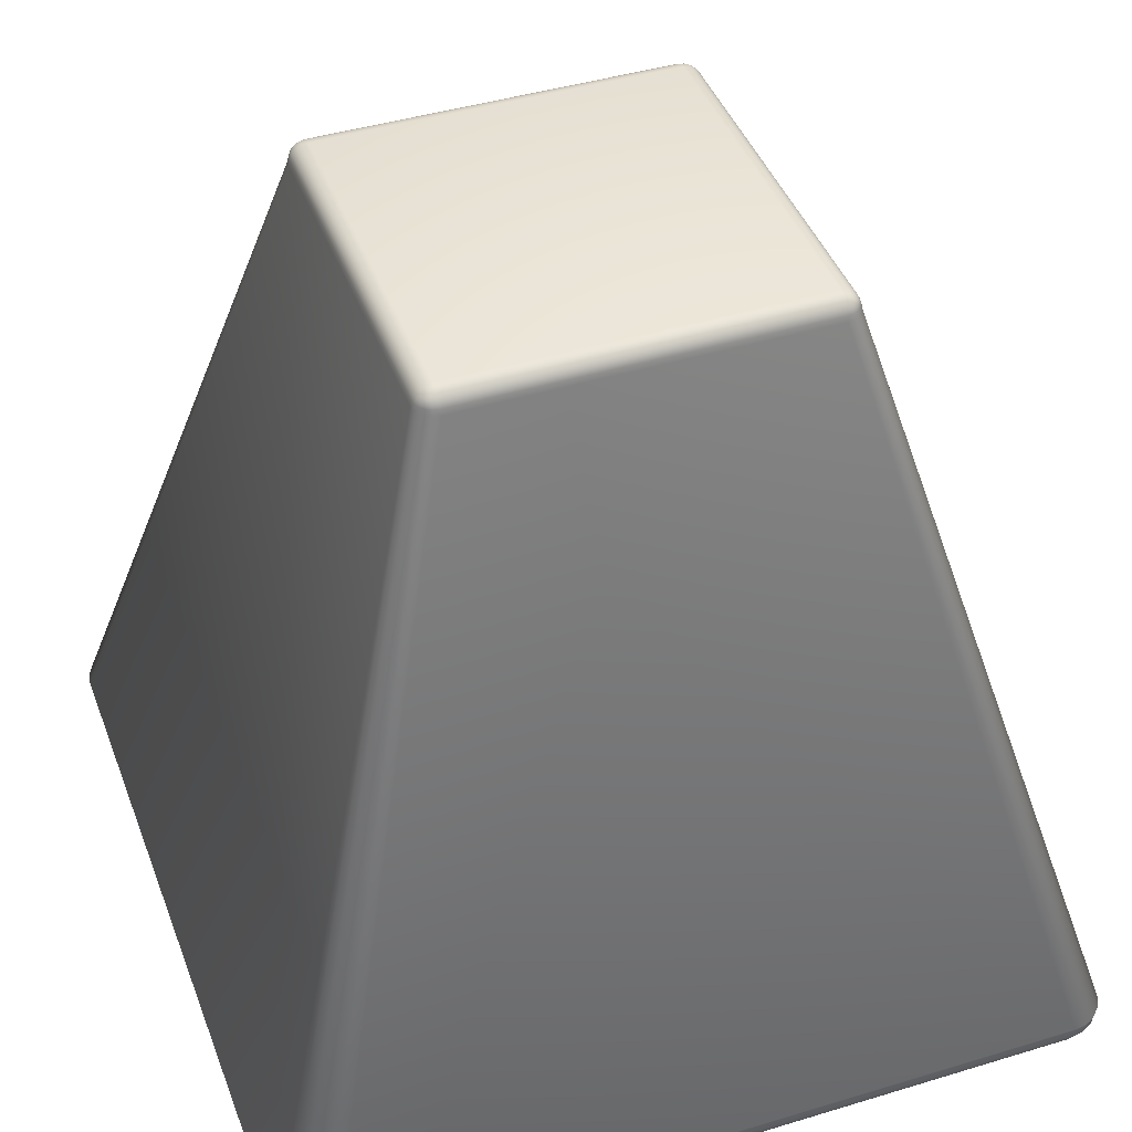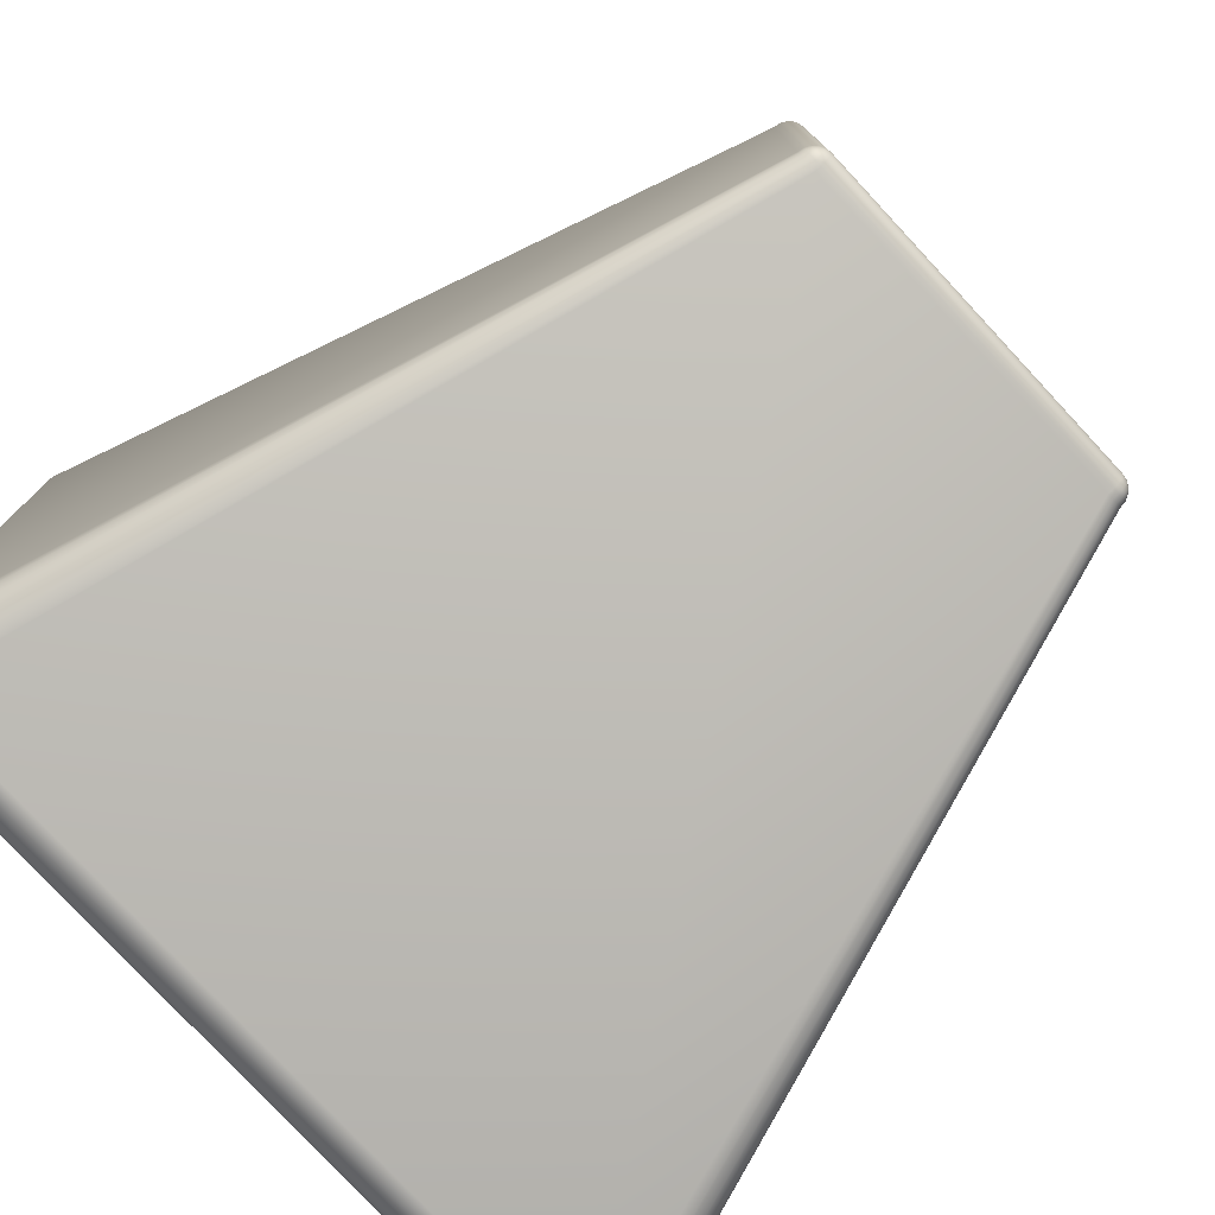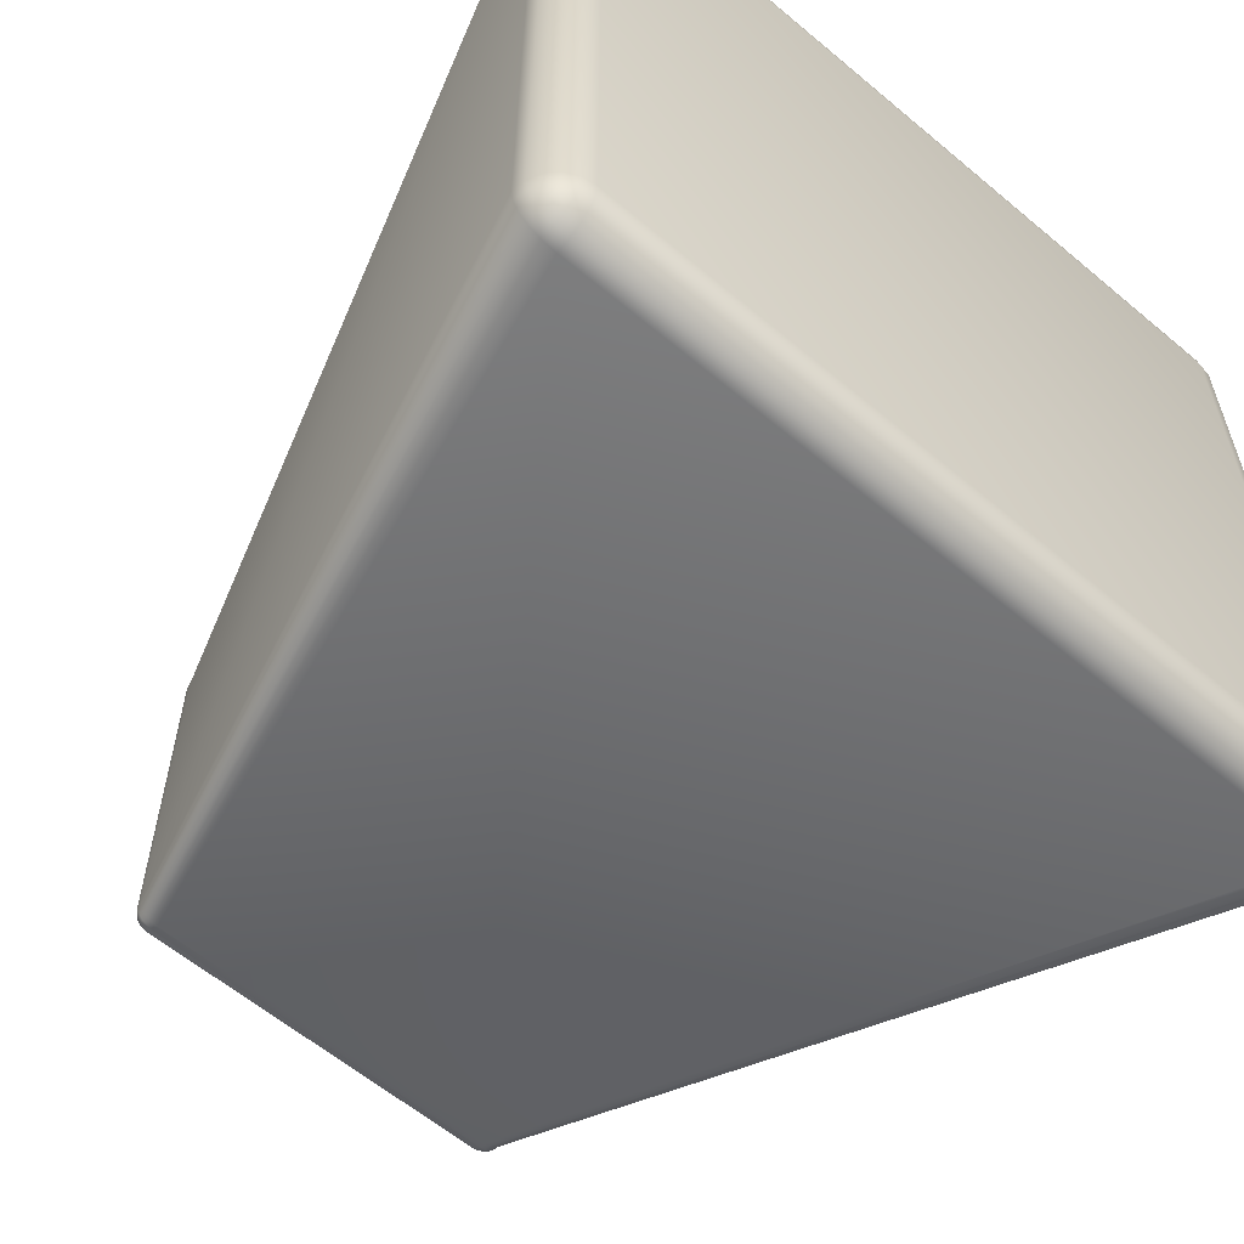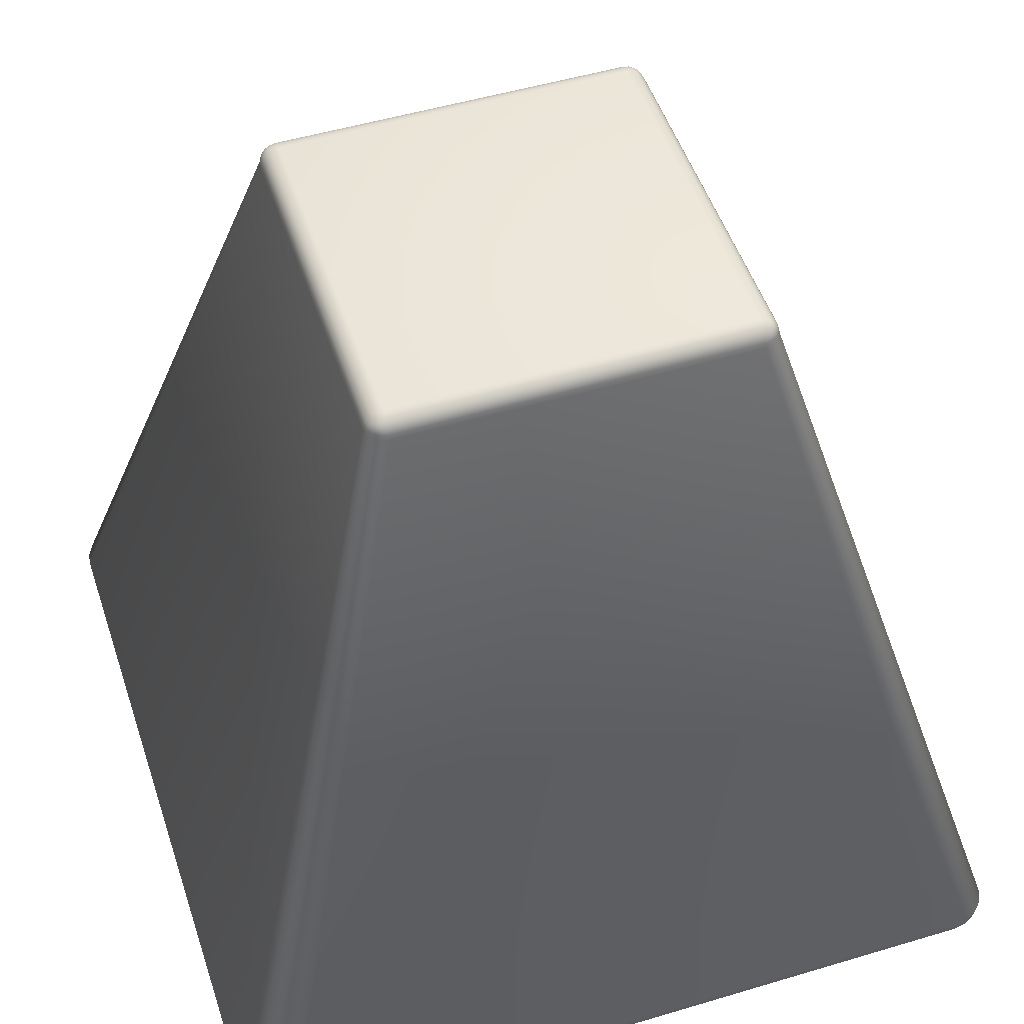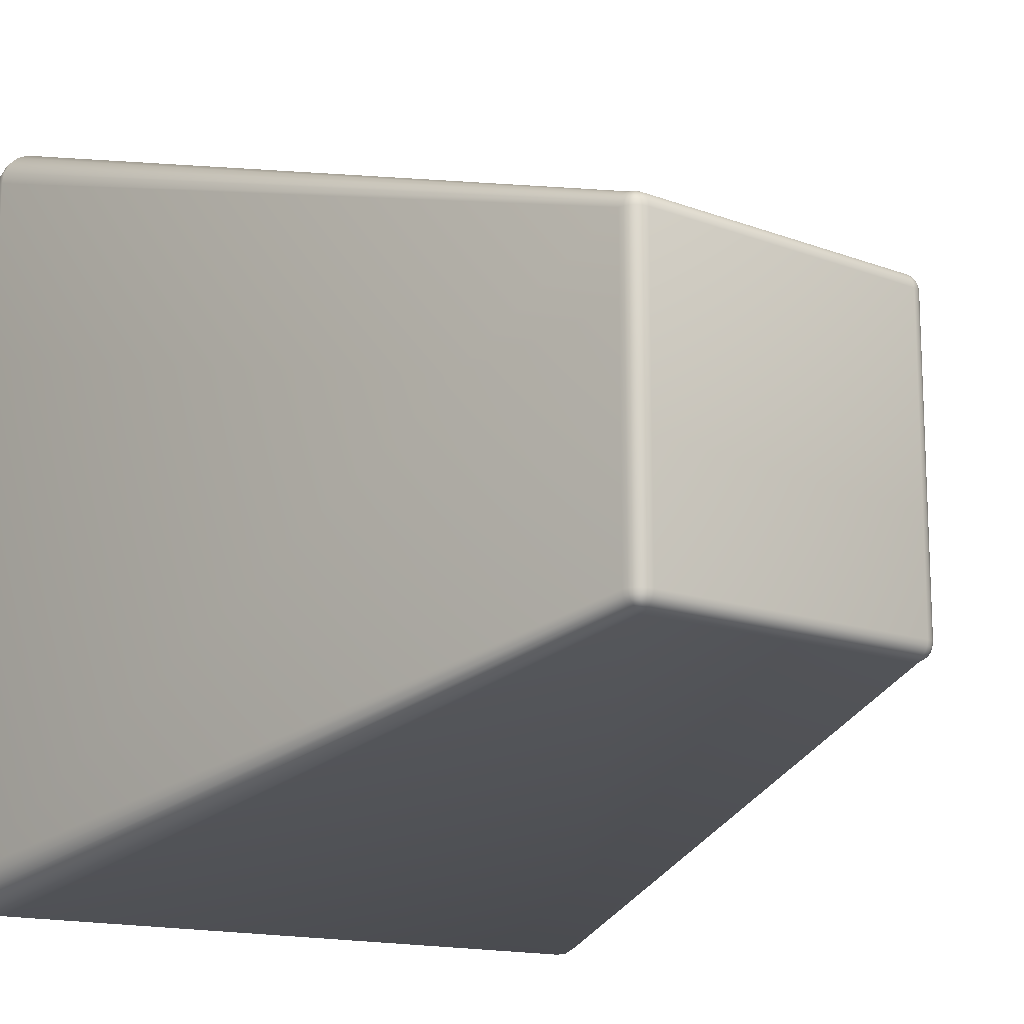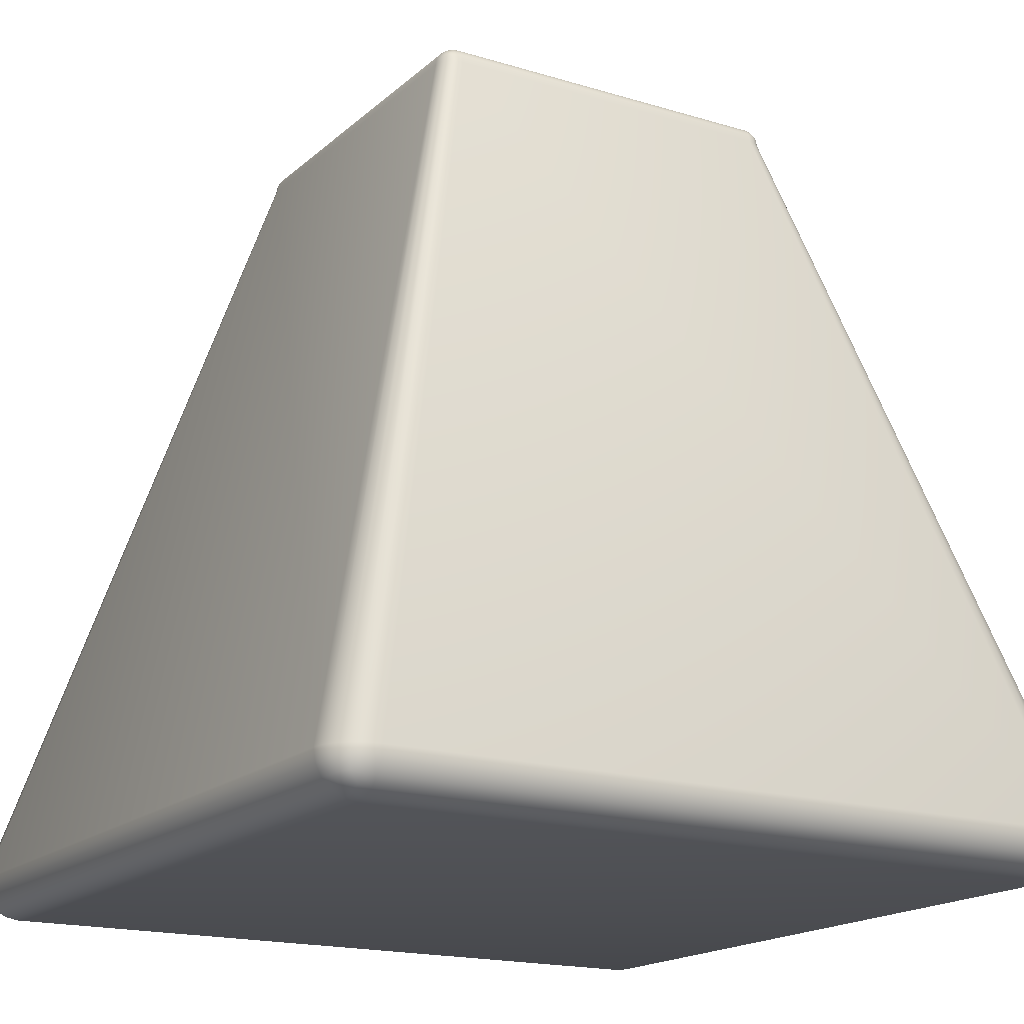
<metadata>
{"format":"obj","ext":"obj","renderer":"f3d","projection":"perspective","resolution":1024,"background":"white","views":[{"elev":42.8,"azim":-109.9,"up":"+Y"},{"elev":-78.1,"azim":132.9,"up":"+Z"},{"elev":-60.1,"azim":-40.7,"up":"+Z"},{"elev":50.3,"azim":-18.2,"up":"+Y"},{"elev":-14.2,"azim":140.5,"up":"+Z"},{"elev":-17.4,"azim":148.8,"up":"+Y"}]}
</metadata>
<code>
o Cube_Finished_Cube.001
v -0.9 -1 -0.9
v 0.9 -1 -0.9
v 0.9 -1 0.9
v -0.9 -1 0.9
v -1 -0.9 0.9
v -0.4735 0.925 0.4262
v -0.4735 0.925 -0.4262
v -1 -0.9 -0.9
v 0.9 -0.9 1
v 0.4262 0.925 0.4735
v -0.4262 0.925 0.4735
v -0.9 -0.9 1
v 0.4262 0.9724 -0.4262
v -0.4262 0.9724 -0.4262
v -0.4262 0.9724 0.4262
v 0.4262 0.9724 0.4262
v 1 -0.9 -0.9
v 0.4735 0.925 -0.4262
v 0.4735 0.925 0.4262
v 1 -0.9 0.9
v 0.4262 0.925 -0.4735
v 0.4262 0.9397 -0.4712
v 0.4412 0.9402 -0.4685
v 0.4408 0.925 -0.4712
v 0.4262 0.9529 -0.4645
v 0.4407 0.9522 -0.4621
v 0.4262 0.9634 -0.454
v 0.4407 0.961 -0.4534
v 0.4534 0.9396 -0.4621
v 0.454 0.925 -0.4645
v 0.4512 0.9501 -0.4576
v 0.4512 0.9565 -0.4512
v 0.4408 0.9701 -0.4262
v 0.4413 0.9673 -0.4412
v 0.4262 0.9701 -0.4408
v 0.454 0.9634 -0.4262
v 0.4534 0.961 -0.4407
v 0.4645 0.9529 -0.4262
v 0.4621 0.9523 -0.4407
v 0.4576 0.9501 -0.4512
v 0.4712 0.925 -0.4408
v 0.4685 0.9401 -0.4413
v 0.4712 0.9397 -0.4262
v 0.4645 0.925 -0.454
v 0.4621 0.9396 -0.4534
v 0.9 -0.9951 -0.9309
v 0.9317 -0.9893 -0.9319
v 0.9309 -0.9951 -0.9
v 0.9 -0.9809 -0.9588
v 0.9307 -0.9759 -0.9574
v 0.9 -0.9588 -0.9809
v 0.9308 -0.9575 -0.9758
v 0.9575 -0.9758 -0.9308
v 0.9588 -0.9809 -0.9
v 0.9529 -0.9663 -0.9529
v 0.9529 -0.9529 -0.9663
v 0.9 -0.9 -1
v 0.9309 -0.9 -0.9951
v 0.9319 -0.9317 -0.9893
v 0.9 -0.9309 -0.9951
v 0.9588 -0.9 -0.9809
v 0.9574 -0.9307 -0.9759
v 0.9809 -0.9 -0.9588
v 0.9758 -0.9308 -0.9575
v 0.9663 -0.9529 -0.9529
v 0.9951 -0.9309 -0.9
v 0.9893 -0.9319 -0.9317
v 0.9951 -0.9 -0.9309
v 0.9809 -0.9588 -0.9
v 0.9759 -0.9574 -0.9307
v 0.4712 0.9397 0.4262
v 0.4685 0.9402 0.4412
v 0.4712 0.925 0.4408
v 0.4645 0.9529 0.4262
v 0.4621 0.9522 0.4407
v 0.454 0.9634 0.4262
v 0.4534 0.961 0.4407
v 0.4621 0.9396 0.4534
v 0.4645 0.925 0.454
v 0.4576 0.9501 0.4512
v 0.4512 0.9565 0.4512
v 0.4262 0.9701 0.4408
v 0.4412 0.9673 0.4413
v 0.4408 0.9701 0.4262
v 0.4262 0.9634 0.454
v 0.4407 0.961 0.4534
v 0.4262 0.9529 0.4645
v 0.4407 0.9523 0.4621
v 0.4512 0.9501 0.4576
v 0.4408 0.925 0.4712
v 0.4413 0.9401 0.4685
v 0.4262 0.9397 0.4712
v 0.454 0.925 0.4645
v 0.4534 0.9396 0.4621
v 0.9951 -0.9 0.9309
v 0.9893 -0.9317 0.9319
v 0.9951 -0.9309 0.9
v 0.9809 -0.9 0.9588
v 0.9759 -0.9307 0.9574
v 0.9588 -0.9 0.9809
v 0.9575 -0.9308 0.9758
v 0.9758 -0.9575 0.9308
v 0.9809 -0.9588 0.9
v 0.9663 -0.9529 0.9529
v 0.9529 -0.9529 0.9663
v 0.9 -0.9309 0.9951
v 0.9317 -0.9319 0.9893
v 0.9309 -0.9 0.9951
v 0.9 -0.9588 0.9809
v 0.9307 -0.9574 0.9759
v 0.9 -0.9809 0.9588
v 0.9308 -0.9758 0.9575
v 0.9529 -0.9663 0.9529
v 0.9309 -0.9951 0.9
v 0.9319 -0.9893 0.9317
v 0.9 -0.9951 0.9309
v 0.9588 -0.9809 0.9
v 0.9574 -0.9759 0.9307
v -0.4262 0.925 -0.4735
v -0.4408 0.925 -0.4712
v -0.4413 0.9401 -0.4685
v -0.4262 0.9397 -0.4712
v -0.454 0.925 -0.4645
v -0.4534 0.9396 -0.4621
v -0.4645 0.925 -0.454
v -0.4621 0.9396 -0.4534
v -0.4407 0.9523 -0.4621
v -0.4262 0.9529 -0.4645
v -0.4512 0.9501 -0.4576
v -0.4576 0.9501 -0.4512
v -0.4712 0.9397 -0.4262
v -0.4685 0.9402 -0.4412
v -0.4712 0.925 -0.4408
v -0.4645 0.9529 -0.4262
v -0.4621 0.9522 -0.4407
v -0.454 0.9634 -0.4262
v -0.4534 0.961 -0.4407
v -0.4512 0.9565 -0.4512
v -0.4262 0.9701 -0.4408
v -0.4412 0.9673 -0.4413
v -0.4408 0.9701 -0.4262
v -0.4262 0.9634 -0.454
v -0.4407 0.961 -0.4534
v -0.9951 -0.9 -0.9309
v -0.9893 -0.9317 -0.9319
v -0.9951 -0.9309 -0.9
v -0.9809 -0.9 -0.9588
v -0.9759 -0.9307 -0.9574
v -0.9588 -0.9 -0.9809
v -0.9575 -0.9308 -0.9758
v -0.9758 -0.9575 -0.9308
v -0.9809 -0.9588 -0.9
v -0.9663 -0.9529 -0.9529
v -0.9529 -0.9529 -0.9663
v -0.9 -0.9 -1
v -0.9 -0.9309 -0.9951
v -0.9317 -0.9319 -0.9893
v -0.9309 -0.9 -0.9951
v -0.9 -0.9588 -0.9809
v -0.9307 -0.9574 -0.9759
v -0.9 -0.9809 -0.9588
v -0.9308 -0.9758 -0.9575
v -0.9529 -0.9663 -0.9529
v -0.9309 -0.9951 -0.9
v -0.9319 -0.9893 -0.9317
v -0.9 -0.9951 -0.9309
v -0.9588 -0.9809 -0.9
v -0.9574 -0.9759 -0.9307
v -0.4712 0.925 0.4408
v -0.4685 0.9401 0.4413
v -0.4712 0.9397 0.4262
v -0.4645 0.925 0.454
v -0.4621 0.9396 0.4534
v -0.454 0.925 0.4645
v -0.4534 0.9396 0.4621
v -0.4621 0.9523 0.4407
v -0.4645 0.9529 0.4262
v -0.4576 0.9501 0.4512
v -0.4512 0.9501 0.4576
v -0.4262 0.9397 0.4712
v -0.4412 0.9402 0.4685
v -0.4408 0.925 0.4712
v -0.4262 0.9529 0.4645
v -0.4407 0.9522 0.4621
v -0.4262 0.9634 0.454
v -0.4407 0.961 0.4534
v -0.4512 0.9565 0.4512
v -0.4408 0.9701 0.4262
v -0.4413 0.9673 0.4412
v -0.4262 0.9701 0.4408
v -0.454 0.9634 0.4262
v -0.4534 0.961 0.4407
v -0.9 -0.9951 0.9309
v -0.9317 -0.9893 0.9319
v -0.9309 -0.9951 0.9
v -0.9 -0.9809 0.9588
v -0.9307 -0.9759 0.9574
v -0.9 -0.9588 0.9809
v -0.9308 -0.9575 0.9758
v -0.9575 -0.9758 0.9308
v -0.9588 -0.9809 0.9
v -0.9529 -0.9663 0.9529
v -0.9529 -0.9529 0.9663
v -0.9309 -0.9 0.9951
v -0.9319 -0.9317 0.9893
v -0.9 -0.9309 0.9951
v -0.9588 -0.9 0.9809
v -0.9574 -0.9307 0.9759
v -0.9809 -0.9 0.9588
v -0.9758 -0.9308 0.9575
v -0.9663 -0.9529 0.9529
v -0.9951 -0.9309 0.9
v -0.9893 -0.9319 0.9317
v -0.9951 -0.9 0.9309
v -0.9809 -0.9588 0.9
v -0.9759 -0.9574 0.9307
f 1 2 3 4
f 5 6 7 8
f 9 10 11 12
f 13 14 15 16
f 17 18 19 20
f 21 22 23 24
f 22 25 26 23
f 25 27 28 26
f 24 23 29 30
f 23 26 31 29
f 26 28 32 31
f 13 33 34 35
f 33 36 37 34
f 36 38 39 37
f 35 34 28 27
f 34 37 32 28
f 37 39 40 32
f 18 41 42 43
f 41 44 45 42
f 44 30 29 45
f 43 42 39 38
f 42 45 40 39
f 45 29 31 40
f 31 32 40
f 2 46 47 48
f 46 49 50 47
f 49 51 52 50
f 48 47 53 54
f 47 50 55 53
f 50 52 56 55
f 57 58 59 60
f 58 61 62 59
f 61 63 64 62
f 60 59 52 51
f 59 62 56 52
f 62 64 65 56
f 17 66 67 68
f 66 69 70 67
f 69 54 53 70
f 68 67 64 63
f 67 70 65 64
f 70 53 55 65
f 55 56 65
f 19 71 72 73
f 71 74 75 72
f 74 76 77 75
f 73 72 78 79
f 72 75 80 78
f 75 77 81 80
f 16 82 83 84
f 82 85 86 83
f 85 87 88 86
f 84 83 77 76
f 83 86 81 77
f 86 88 89 81
f 10 90 91 92
f 90 93 94 91
f 93 79 78 94
f 92 91 88 87
f 91 94 89 88
f 94 78 80 89
f 80 81 89
f 20 95 96 97
f 95 98 99 96
f 98 100 101 99
f 97 96 102 103
f 96 99 104 102
f 99 101 105 104
f 9 106 107 108
f 106 109 110 107
f 109 111 112 110
f 108 107 101 100
f 107 110 105 101
f 110 112 113 105
f 3 114 115 116
f 114 117 118 115
f 117 103 102 118
f 116 115 112 111
f 115 118 113 112
f 118 102 104 113
f 104 105 113
f 119 120 121 122
f 120 123 124 121
f 123 125 126 124
f 122 121 127 128
f 121 124 129 127
f 124 126 130 129
f 7 131 132 133
f 131 134 135 132
f 134 136 137 135
f 133 132 126 125
f 132 135 130 126
f 135 137 138 130
f 14 139 140 141
f 139 142 143 140
f 142 128 127 143
f 141 140 137 136
f 140 143 138 137
f 143 127 129 138
f 129 130 138
f 8 144 145 146
f 144 147 148 145
f 147 149 150 148
f 146 145 151 152
f 145 148 153 151
f 148 150 154 153
f 155 156 157 158
f 156 159 160 157
f 159 161 162 160
f 158 157 150 149
f 157 160 154 150
f 160 162 163 154
f 1 164 165 166
f 164 167 168 165
f 167 152 151 168
f 166 165 162 161
f 165 168 163 162
f 168 151 153 163
f 153 154 163
f 6 169 170 171
f 169 172 173 170
f 172 174 175 173
f 171 170 176 177
f 170 173 178 176
f 173 175 179 178
f 11 180 181 182
f 180 183 184 181
f 183 185 186 184
f 182 181 175 174
f 181 184 179 175
f 184 186 187 179
f 15 188 189 190
f 188 191 192 189
f 191 177 176 192
f 190 189 186 185
f 189 192 187 186
f 192 176 178 187
f 178 179 187
f 4 193 194 195
f 193 196 197 194
f 196 198 199 197
f 195 194 200 201
f 194 197 202 200
f 197 199 203 202
f 12 204 205 206
f 204 207 208 205
f 207 209 210 208
f 206 205 199 198
f 205 208 203 199
f 208 210 211 203
f 5 212 213 214
f 212 215 216 213
f 215 201 200 216
f 214 213 210 209
f 213 216 211 210
f 216 200 202 211
f 202 203 211
f 1 4 195 164
f 164 195 201 167
f 167 201 215 152
f 152 215 212 146
f 146 212 5 8
f 2 1 166 46
f 46 166 161 49
f 49 161 159 51
f 51 159 156 60
f 60 156 155 57
f 18 17 68 41
f 41 68 63 44
f 44 63 61 30
f 30 61 58 24
f 24 58 57 21
f 12 11 182 204
f 204 182 174 207
f 207 174 172 209
f 209 172 169 214
f 214 169 6 5
f 10 9 108 90
f 90 108 100 93
f 93 100 98 79
f 79 98 95 73
f 73 95 20 19
f 119 155 158 120
f 120 158 149 123
f 123 149 147 125
f 125 147 144 133
f 133 144 8 7
f 16 15 190 82
f 82 190 185 85
f 85 185 183 87
f 87 183 180 92
f 92 180 11 10
f 13 16 84 33
f 33 84 76 36
f 36 76 74 38
f 38 74 71 43
f 43 71 19 18
f 4 3 116 193
f 193 116 111 196
f 196 111 109 198
f 198 109 106 206
f 206 106 9 12
f 15 14 141 188
f 188 141 136 191
f 191 136 134 177
f 177 134 131 171
f 171 131 7 6
f 14 13 35 139
f 139 35 27 142
f 142 27 25 128
f 128 25 22 122
f 122 22 21 119
f 3 2 48 114
f 114 48 54 117
f 117 54 69 103
f 103 69 66 97
f 97 66 17 20
f 155 119 21 57

</code>
